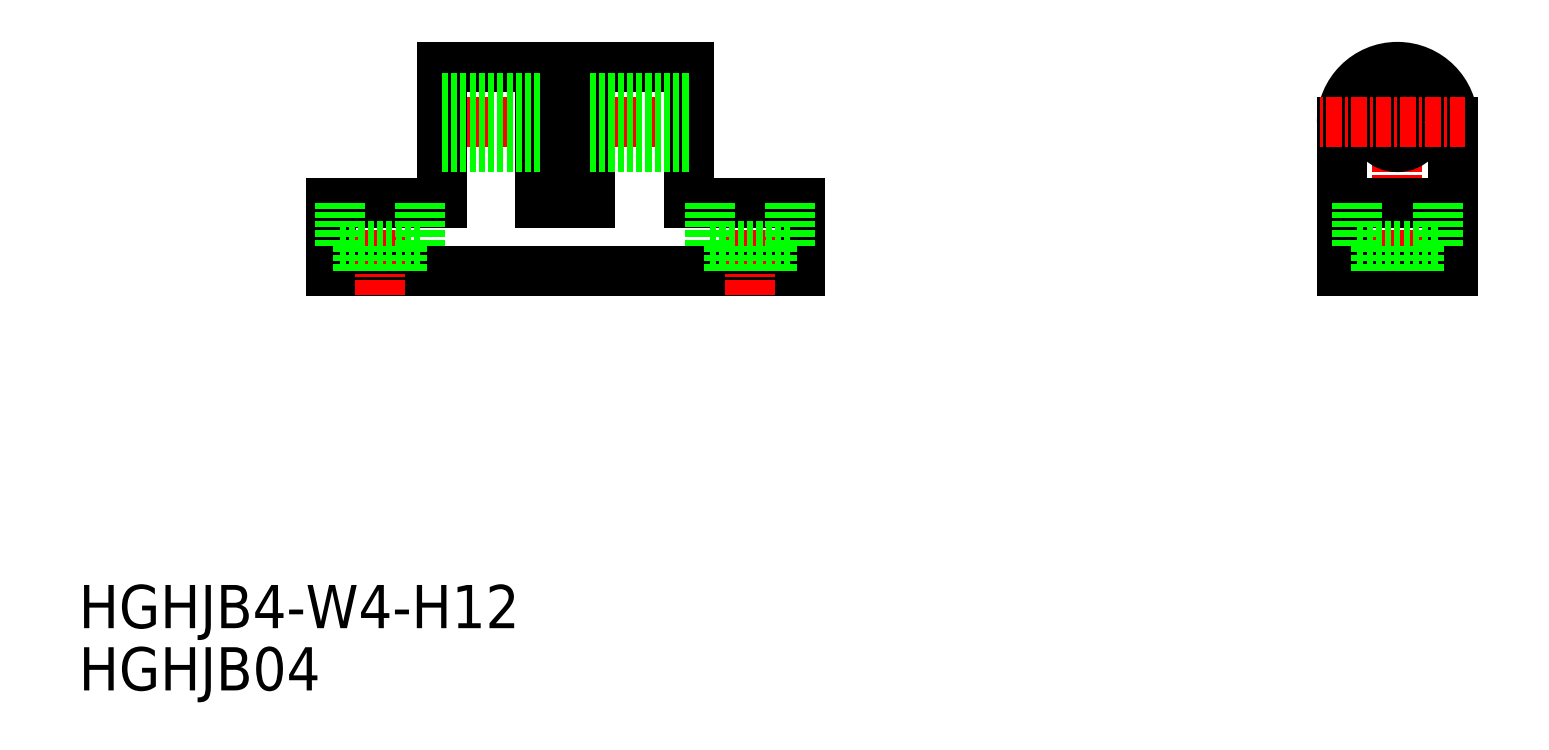
<metadata>
{"format":"dxf","ext":"dxf","renderer":"ezdxf+matplotlib","layout":"modelspace","background":"white","min_lineweight":24,"dpi":150}
</metadata>
<code>
0
SECTION
2
ENTITIES
0
TEXT
8
0
10
6.339
20
4.534
30
0
40
3.5
1
HGHJB04
0
TEXT
8
0
10
6.339
20
9.578
30
0
40
3.5
1
HGHJB4-W4-H12
0
LINE
8
CENTER
10
46.25
20
50.56
30
0
11
57.25
21
50.56
31
0
0
LINE
8
0
10
55.75
20
55.06
30
0
11
47.75
21
55.06
31
0
0
LINE
8
0
10
64.75
20
38.56
30
0
11
26.75
21
38.56
31
0
0
LINE
8
0
10
26.75
20
38.56
30
0
11
26.75
21
44.06
31
0
0
LINE
8
CENTER
10
30.75
20
36.56
30
0
11
30.75
21
46.06
31
0
0
LINE
8
0
10
43.75
20
55.06
30
0
11
35.75
21
55.06
31
0
0
LINE
8
CENTER
10
34.25
20
50.56
30
0
11
45.25
21
50.56
31
0
0
LINE
8
0
10
35.75
20
44.06
30
0
11
26.75
21
44.06
31
0
0
LINE
8
0
10
35.75
20
55.06
30
0
11
35.75
21
44.06
31
0
0
LINE
8
0
10
47.75
20
44.06
30
0
11
43.75
21
44.06
31
0
0
LINE
8
0
10
43.75
20
55.06
30
0
11
43.75
21
44.06
31
0
0
LINE
8
0
10
47.75
20
55.06
30
0
11
47.75
21
44.06
31
0
0
LINE
8
0
10
64.75
20
38.56
30
0
11
64.75
21
44.06
31
0
0
LINE
8
CENTER
10
60.75
20
36.56
30
0
11
60.75
21
46.06
31
0
0
LINE
8
0
10
108.7
20
38.56
30
0
11
108.7
21
50.56
31
0
0
LINE
8
CENTER
10
113.2
20
36.56
30
0
11
113.2
21
56.62
31
0
0
LINE
8
0
10
117.7
20
38.56
30
0
11
117.7
21
50.56
31
0
0
LINE
8
0
10
108.7
20
38.56
30
0
11
117.7
21
38.56
31
0
0
LINE
8
0
10
108.7
20
44.06
30
0
11
117.7
21
44.06
31
0
0
CIRCLE
8
0
10
113.2
20
50.56
30
0
40
2
0
ARC
8
0
10
113.2
20
50.56
30
0
40
4.5
50
0
51
180
0
LINE
8
CENTER
10
118.7
20
50.56
30
0
11
106.9
21
50.56
31
0
0
LINE
8
0
10
64.75
20
44.06
30
0
11
55.75
21
44.06
31
0
0
LINE
8
0
10
55.75
20
55.06
30
0
11
55.75
21
44.06
31
0
0
LINE
8
0
10
35.75
20
52.56
30
0
11
43.75
21
52.56
31
0
0
LINE
8
0
10
35.75
20
48.56
30
0
11
43.75
21
48.56
31
0
0
LINE
8
0
10
47.75
20
48.56
30
0
11
55.75
21
48.56
31
0
0
LINE
8
0
10
47.75
20
52.56
30
0
11
55.75
21
52.56
31
0
0
LINE
8
0
10
57.5
20
40.56
30
0
11
64
21
40.56
31
0
0
LINE
8
0
10
59
20
40.56
30
0
11
59
21
38.56
31
0
0
LINE
8
0
10
57.5
20
44.06
30
0
11
57.5
21
40.56
31
0
0
LINE
8
0
10
62.5
20
40.56
30
0
11
62.5
21
38.56
31
0
0
LINE
8
0
10
64
20
44.06
30
0
11
64
21
40.56
31
0
0
LINE
8
0
10
27.5
20
40.56
30
0
11
34
21
40.56
31
0
0
LINE
8
0
10
29
20
40.56
30
0
11
29
21
38.56
31
0
0
LINE
8
0
10
27.5
20
44.06
30
0
11
27.5
21
40.56
31
0
0
LINE
8
0
10
32.5
20
40.56
30
0
11
32.5
21
38.56
31
0
0
LINE
8
0
10
34
20
44.06
30
0
11
34
21
40.56
31
0
0
LINE
8
0
10
109.9
20
40.56
30
0
11
116.4
21
40.56
31
0
0
LINE
8
0
10
111.4
20
40.56
30
0
11
111.4
21
38.56
31
0
0
LINE
8
0
10
109.9
20
44.06
30
0
11
109.9
21
40.56
31
0
0
LINE
8
0
10
114.9
20
40.56
30
0
11
114.9
21
38.56
31
0
0
LINE
8
0
10
116.4
20
44.06
30
0
11
116.4
21
40.56
31
0
0
ENDSEC
0
EOF

</code>
